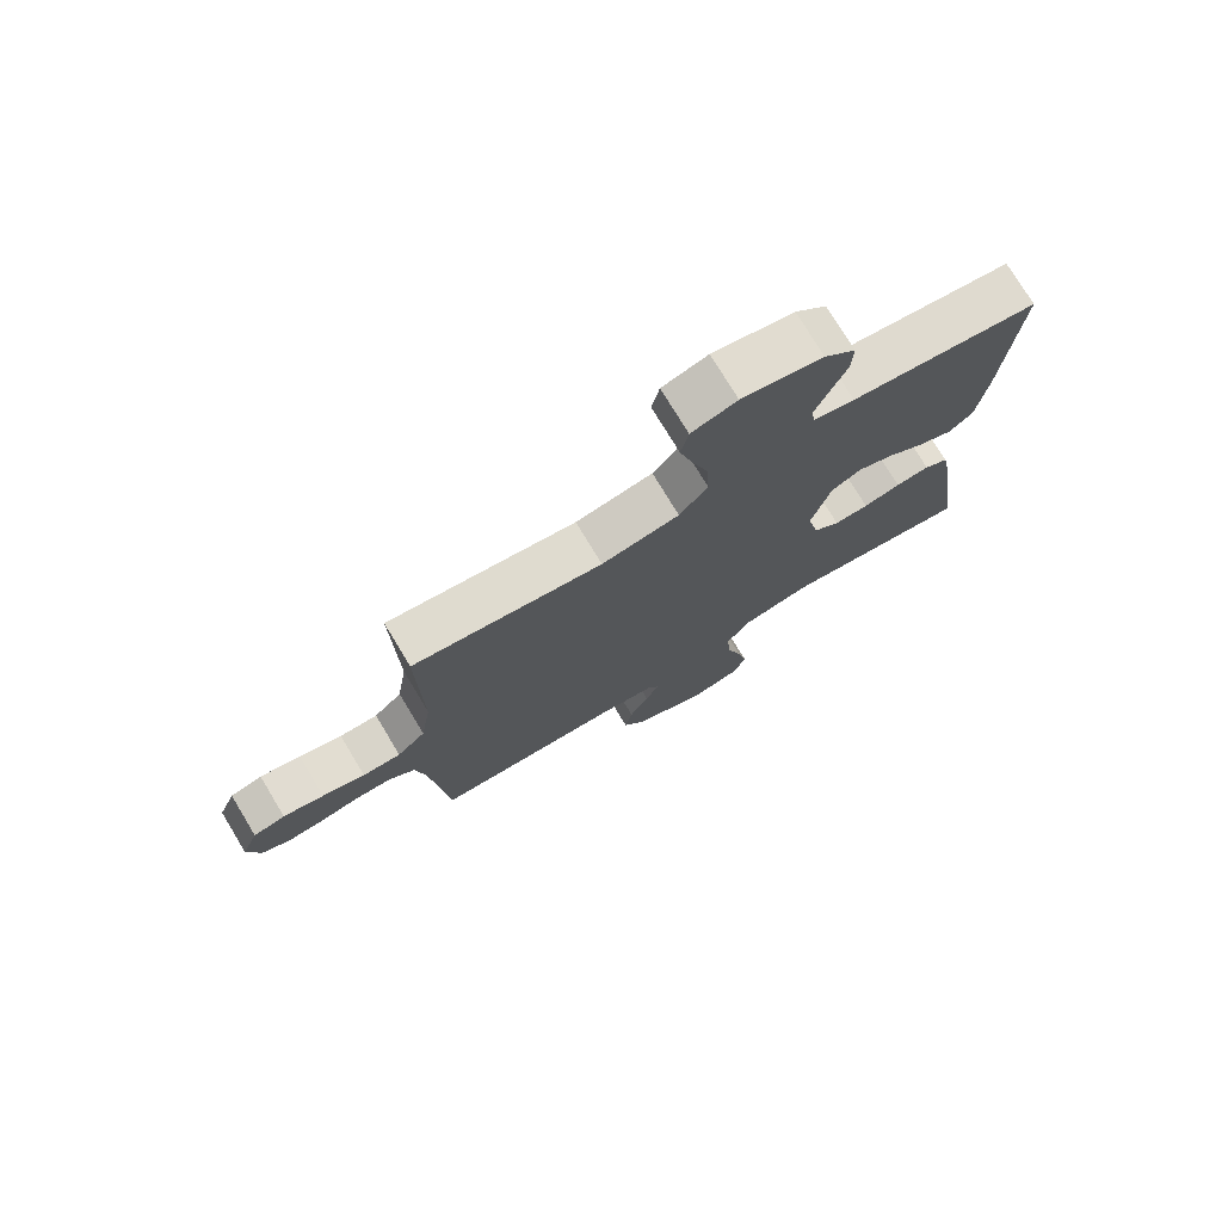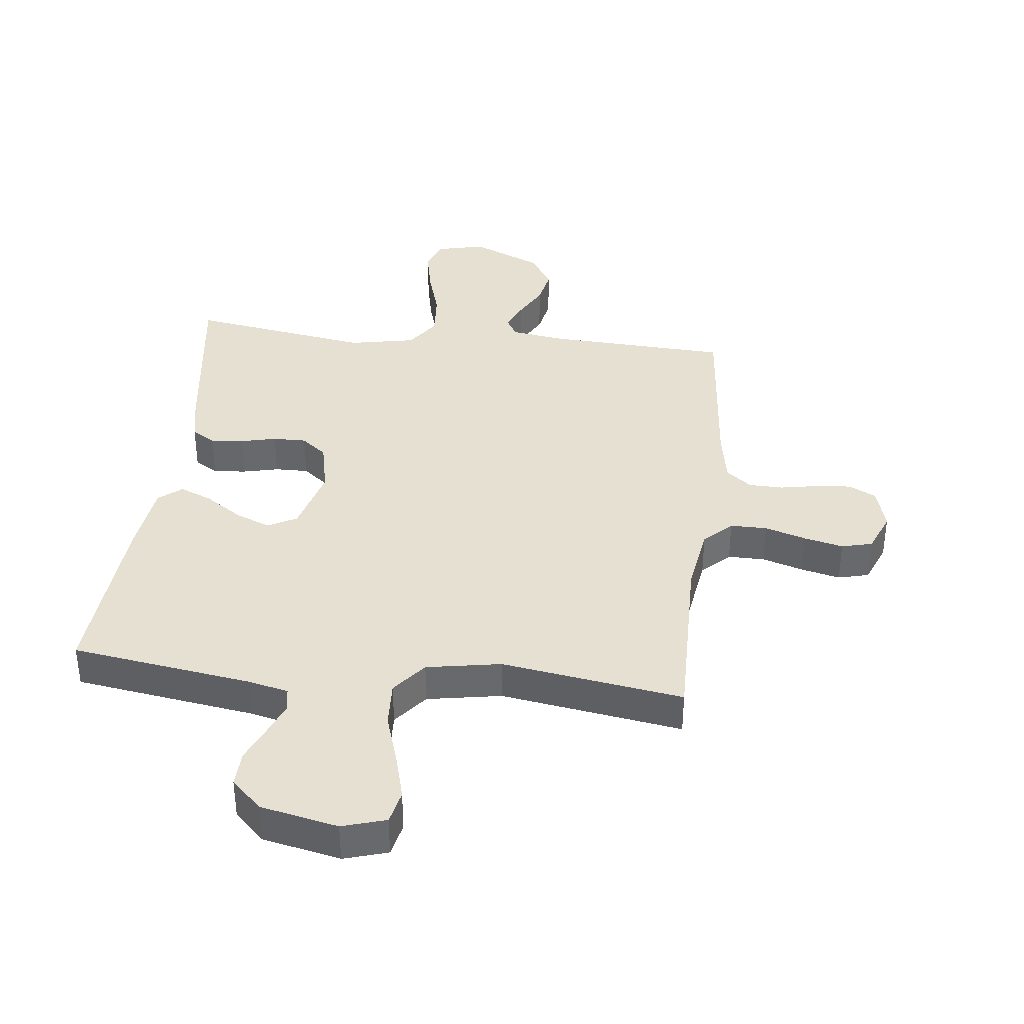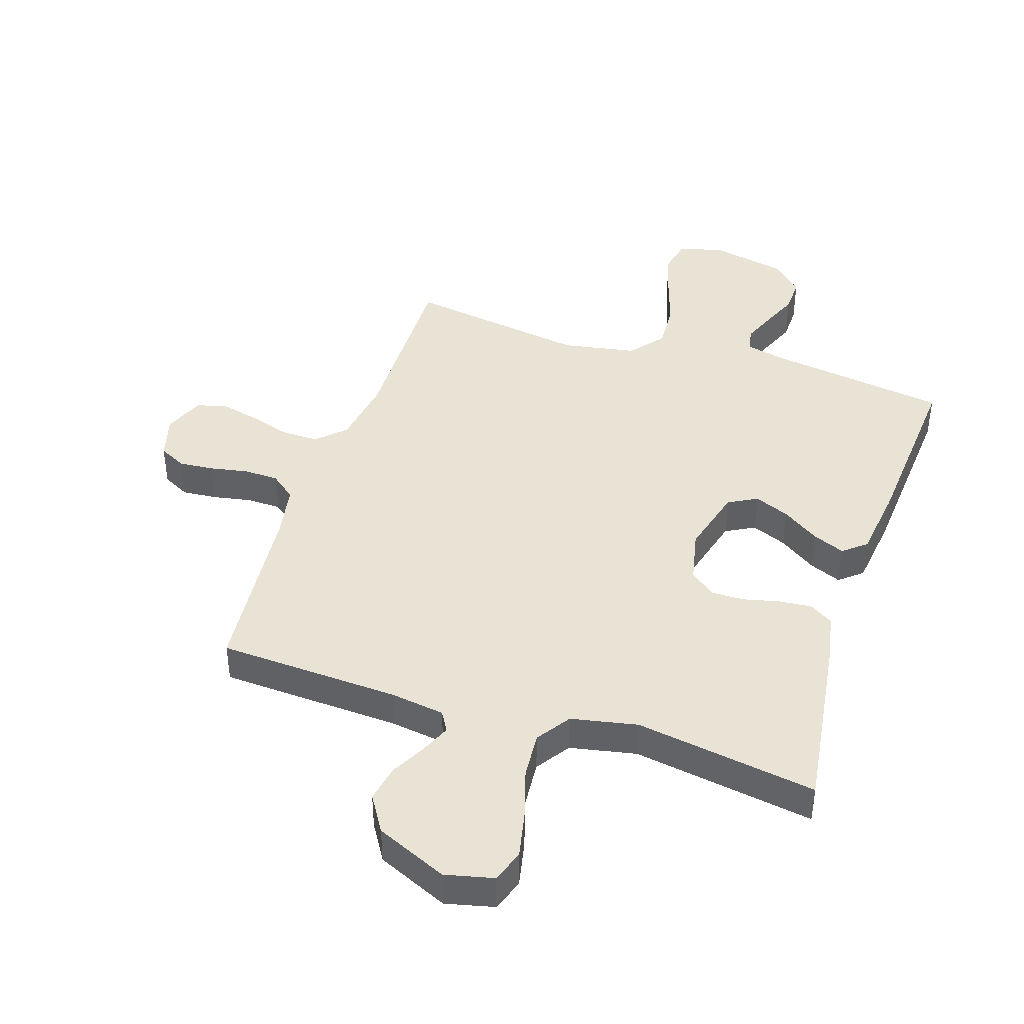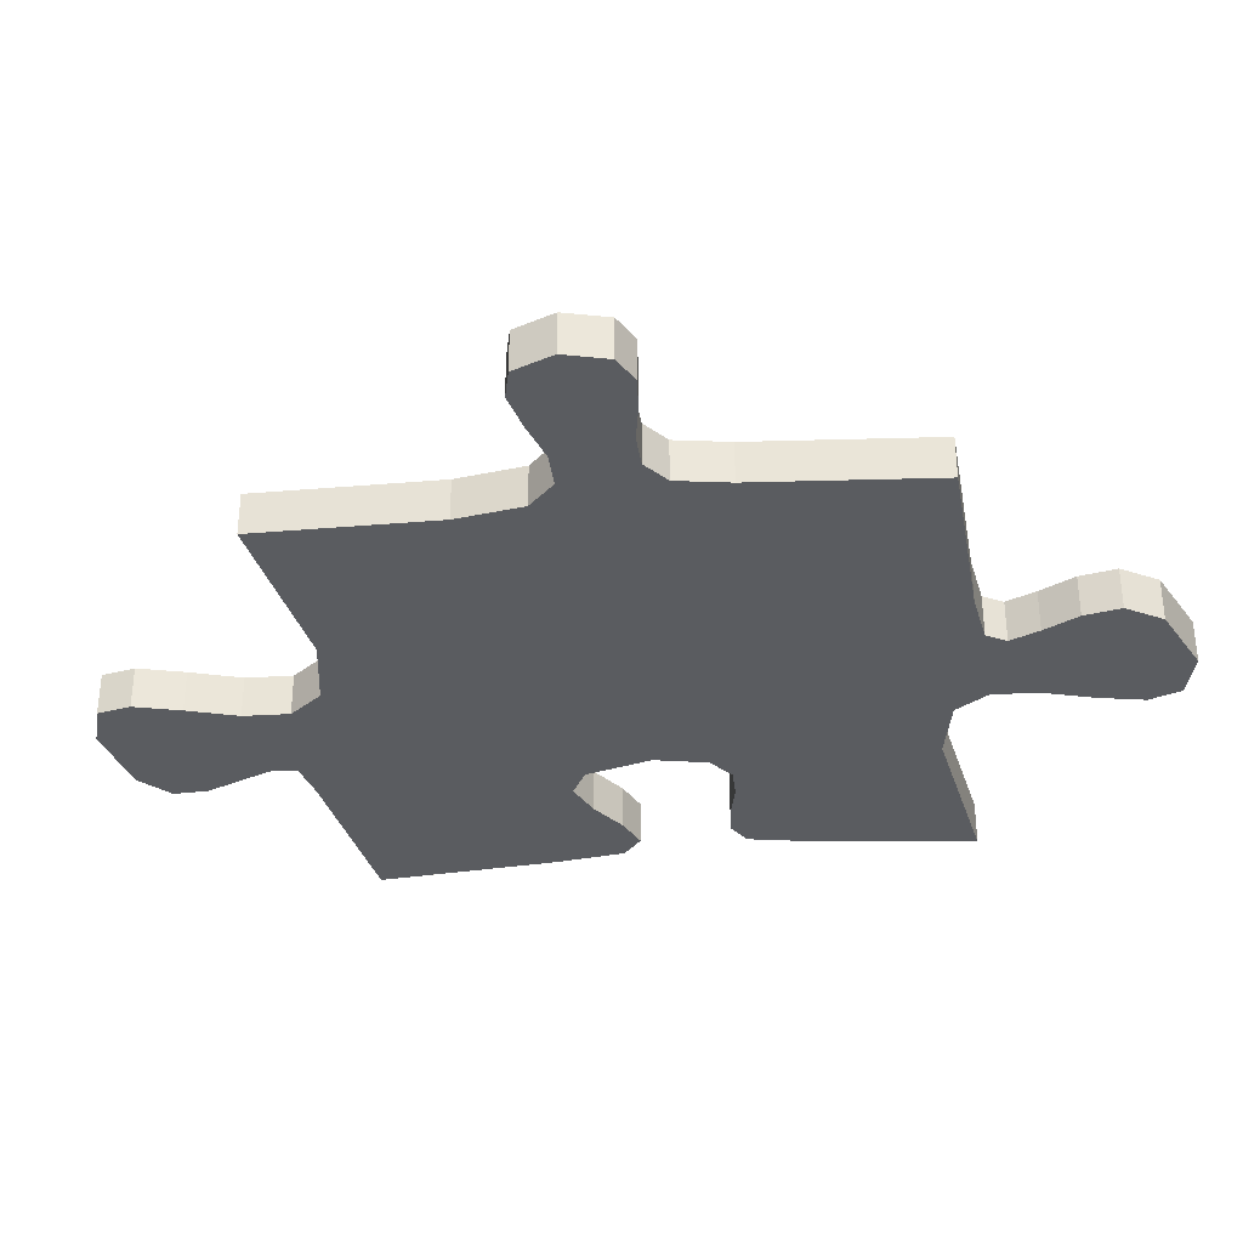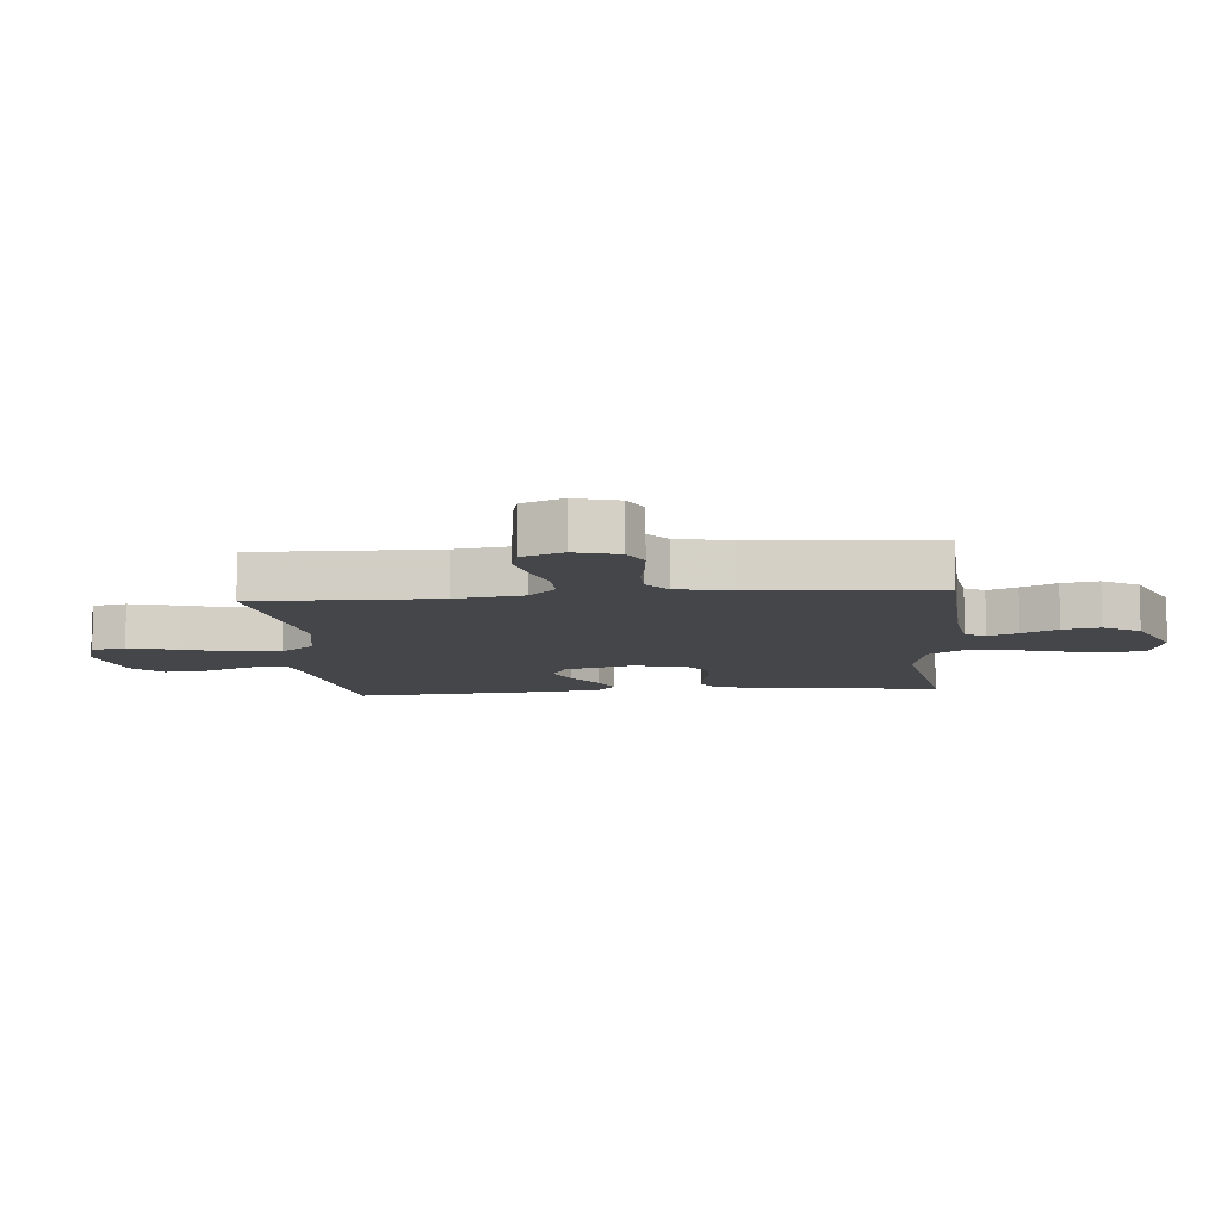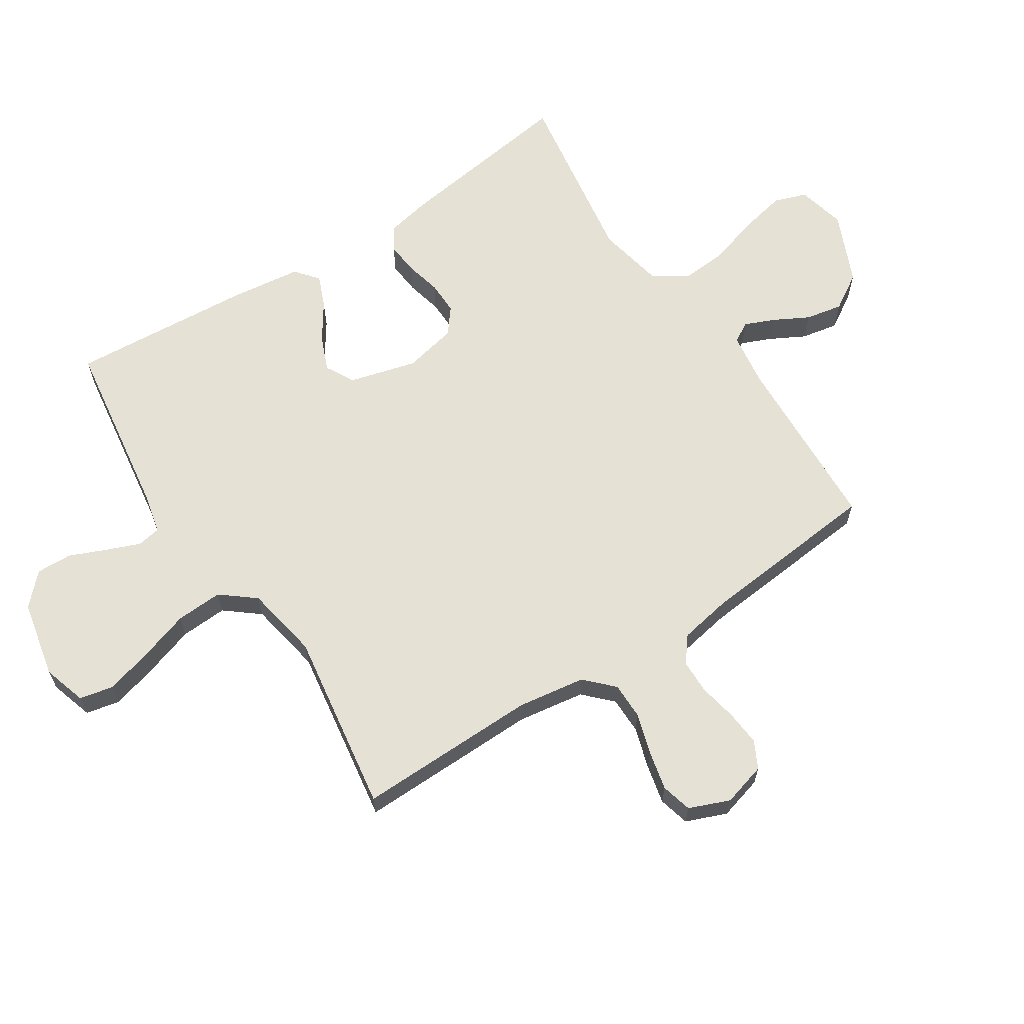
<metadata>
{"format":"obj","ext":"obj","renderer":"f3d","projection":"perspective","resolution":1024,"background":"white","views":[{"elev":75.7,"azim":148.9,"up":"+Z"},{"elev":37.7,"azim":6.6,"up":"+Y"},{"elev":42.3,"azim":-161.9,"up":"+Y"},{"elev":-34.2,"azim":97.5,"up":"+Y"},{"elev":-9.4,"azim":95.1,"up":"+Y"},{"elev":64.1,"azim":56.9,"up":"+Y"}]}
</metadata>
<code>
v 0.5 0.07 -0.5
v 0.2 0.07 -0.514
v 0.11 0.07 -0.527
v 0.091 0.07 -0.56
v 0.112 0.07 -0.609
v 0.143 0.07 -0.667
v 0.155 0.07 -0.728
v 0.118 0.07 -0.788
v 0 0.07 -0.84
v -0.08 0.07 -0.821
v -0.099 0.07 -0.767
v -0.083 0.07 -0.691
v -0.058 0.07 -0.608
v -0.052 0.07 -0.531
v -0.09 0.07 -0.475
v -0.2 0.07 -0.453
v -0.5 0.07 -0.5
v -0.458 0.07 -0.2
v -0.443 0.07 -0.125
v -0.404 0.07 -0.101
v -0.35 0.07 -0.106
v -0.291 0.07 -0.12
v -0.236 0.07 -0.121
v -0.194 0.07 -0.088
v -0.175 0.07 0
v -0.205 0.07 0.111
v -0.253 0.07 0.137
v -0.311 0.07 0.113
v -0.372 0.07 0.072
v -0.425 0.07 0.05
v -0.463 0.07 0.081
v -0.478 0.07 0.2
v -0.5 0.07 0.5
v -0.2 0.07 0.544
v -0.135 0.07 0.559
v -0.128 0.07 0.598
v -0.15 0.07 0.653
v -0.176 0.07 0.714
v -0.178 0.07 0.773
v -0.128 0.07 0.821
v 0 0.07 0.848
v 0.072 0.07 0.826
v 0.084 0.07 0.77
v 0.063 0.07 0.693
v 0.036 0.07 0.609
v 0.032 0.07 0.532
v 0.077 0.07 0.476
v 0.2 0.07 0.454
v 0.5 0.07 0.5
v 0.495 0.07 0.2
v 0.512 0.07 0.088
v 0.557 0.07 0.044
v 0.618 0.07 0.044
v 0.686 0.07 0.065
v 0.751 0.07 0.08
v 0.802 0.07 0.067
v 0.829 0.07 0
v 0.809 0.07 -0.072
v 0.764 0.07 -0.095
v 0.706 0.07 -0.09
v 0.643 0.07 -0.078
v 0.586 0.07 -0.079
v 0.544 0.07 -0.112
v 0.528 0.07 -0.2
v 0.5 0 -0.5
v 0.2 0 -0.514
v 0.11 0 -0.527
v 0.091 0 -0.56
v 0.112 0 -0.609
v 0.143 0 -0.667
v 0.155 0 -0.728
v 0.118 0 -0.788
v 0 0 -0.84
v -0.08 0 -0.821
v -0.099 0 -0.767
v -0.083 0 -0.691
v -0.058 0 -0.608
v -0.052 0 -0.531
v -0.09 0 -0.475
v -0.2 0 -0.453
v -0.5 0 -0.5
v -0.458 0 -0.2
v -0.443 0 -0.125
v -0.404 0 -0.101
v -0.35 0 -0.106
v -0.291 0 -0.12
v -0.236 0 -0.121
v -0.194 0 -0.088
v -0.175 0 0
v -0.205 0 0.111
v -0.253 0 0.137
v -0.311 0 0.113
v -0.372 0 0.072
v -0.425 0 0.05
v -0.463 0 0.081
v -0.478 0 0.2
v -0.5 0 0.5
v -0.2 0 0.544
v -0.135 0 0.559
v -0.128 0 0.598
v -0.15 0 0.653
v -0.176 0 0.714
v -0.178 0 0.773
v -0.128 0 0.821
v 0 0 0.848
v 0.072 0 0.826
v 0.084 0 0.77
v 0.063 0 0.693
v 0.036 0 0.609
v 0.032 0 0.532
v 0.077 0 0.476
v 0.2 0 0.454
v 0.5 0 0.5
v 0.495 0 0.2
v 0.512 0 0.088
v 0.557 0 0.044
v 0.618 0 0.044
v 0.686 0 0.065
v 0.751 0 0.08
v 0.802 0 0.067
v 0.829 0 0
v 0.809 0 -0.072
v 0.764 0 -0.095
v 0.706 0 -0.09
v 0.643 0 -0.078
v 0.586 0 -0.079
v 0.544 0 -0.112
v 0.528 0 -0.2
f 59 60 61
f 58 59 61
f 57 58 61
f 56 57 61
f 55 56 61
f 54 55 61
f 53 54 61
f 52 53 61 62
f 51 52 62 63
f 48 49 50
f 47 48 50 51
f 43 44 45
f 42 43 45
f 41 42 45
f 40 41 45
f 39 40 45
f 38 39 45
f 37 38 45
f 36 37 45 46
f 35 36 46 47
f 32 33 34
f 31 32 34
f 30 31 34
f 29 30 34
f 28 29 34
f 34 35 47
f 28 34 47
f 27 28 47
f 20 21 22
f 19 20 22
f 18 19 22
f 17 18 22
f 16 17 22
f 15 16 22 23
f 14 15 23 24
f 11 12 13
f 10 11 13
f 9 10 13
f 8 9 13
f 7 8 13
f 6 7 13
f 5 6 13
f 4 5 13 14
f 14 24 25
f 4 14 25
f 3 4 25
f 64 1 2
f 51 63 64
f 47 51 64
f 27 47 64
f 26 27 64
f 25 26 64
f 3 25 64
f 2 3 64
f 125 124 123
f 125 123 122
f 125 122 121
f 125 121 120
f 125 120 119
f 125 119 118
f 125 118 117
f 126 125 117 116
f 127 126 116 115
f 114 113 112
f 115 114 112 111
f 109 108 107
f 109 107 106
f 109 106 105
f 109 105 104
f 109 104 103
f 109 103 102
f 109 102 101
f 110 109 101 100
f 111 110 100 99
f 98 97 96
f 98 96 95
f 98 95 94
f 98 94 93
f 98 93 92
f 111 99 98
f 111 98 92
f 111 92 91
f 86 85 84
f 86 84 83
f 86 83 82
f 86 82 81
f 86 81 80
f 87 86 80 79
f 88 87 79 78
f 77 76 75
f 77 75 74
f 77 74 73
f 77 73 72
f 77 72 71
f 77 71 70
f 77 70 69
f 78 77 69 68
f 89 88 78
f 89 78 68
f 89 68 67
f 66 65 128
f 128 127 115
f 128 115 111
f 128 111 91
f 128 91 90
f 128 90 89
f 128 89 67
f 128 67 66
f 1 65 66 2
f 2 66 67 3
f 3 67 68 4
f 4 68 69 5
f 5 69 70 6
f 6 70 71 7
f 7 71 72 8
f 8 72 73 9
f 9 73 74 10
f 10 74 75 11
f 11 75 76 12
f 12 76 77 13
f 13 77 78 14
f 14 78 79 15
f 15 79 80 16
f 16 80 81 17
f 17 81 82 18
f 18 82 83 19
f 19 83 84 20
f 20 84 85 21
f 21 85 86 22
f 22 86 87 23
f 23 87 88 24
f 24 88 89 25
f 25 89 90 26
f 26 90 91 27
f 27 91 92 28
f 28 92 93 29
f 29 93 94 30
f 30 94 95 31
f 31 95 96 32
f 32 96 97 33
f 33 97 98 34
f 34 98 99 35
f 35 99 100 36
f 36 100 101 37
f 37 101 102 38
f 38 102 103 39
f 39 103 104 40
f 40 104 105 41
f 41 105 106 42
f 42 106 107 43
f 43 107 108 44
f 44 108 109 45
f 45 109 110 46
f 46 110 111 47
f 47 111 112 48
f 48 112 113 49
f 49 113 114 50
f 50 114 115 51
f 51 115 116 52
f 52 116 117 53
f 53 117 118 54
f 54 118 119 55
f 55 119 120 56
f 56 120 121 57
f 57 121 122 58
f 58 122 123 59
f 59 123 124 60
f 60 124 125 61
f 61 125 126 62
f 62 126 127 63
f 63 127 128 64
f 64 128 65 1

</code>
